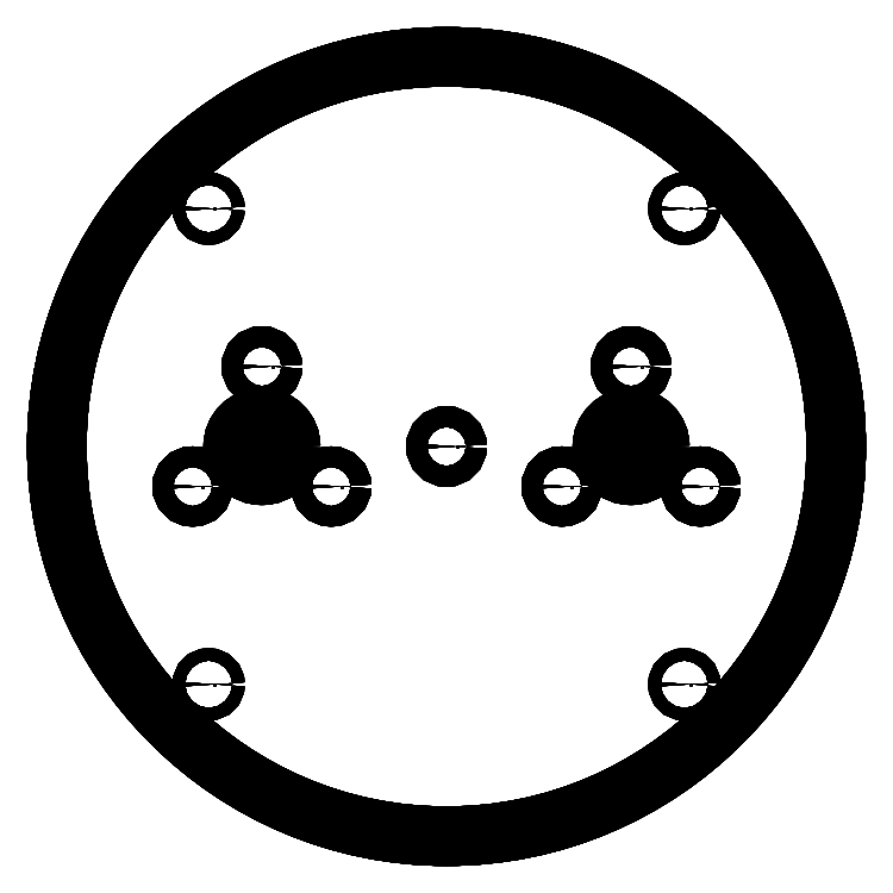
<metadata>
{"format":"dxf","ext":"dxf","renderer":"ezdxf+matplotlib","layout":"modelspace","background":"white","min_lineweight":24,"dpi":150}
</metadata>
<code>
0
SECTION
2
ENTITIES
0
LINE
8
Body
10
95
20
0
30
0
11
95
21
0
31
4
0
LINE
8
Body
10
95
20
0
30
0
11
95
21
0
31
4
0
CIRCLE
8
Body
10
0
20
0
40
95
0
CIRCLE
8
Body
10
0
20
0
40
95
0
LINE
8
Body
10
52
20
0
30
0
11
52
21
0
31
4
0
LINE
8
Body
10
52
20
0
30
0
11
52
21
0
31
4
0
CIRCLE
8
Body
10
45
20
0
40
7
0
CIRCLE
8
Body
10
45
20
0
40
7
0
LINE
8
Body
10
-38
20
0
30
0
11
-38
21
0
31
4
0
LINE
8
Body
10
-38
20
0
30
0
11
-38
21
0
31
4
0
CIRCLE
8
Body
10
-45
20
0
40
7
0
CIRCLE
8
Body
10
-45
20
0
40
7
0
LINE
8
Body
10
2.5
20
0
30
0
11
2.5
21
0
31
4
0
LINE
8
Body
10
2.5
20
0
30
0
11
2.5
21
0
31
4
0
CIRCLE
8
Body
10
0
20
0
40
2.5
0
CIRCLE
8
Body
10
0
20
0
40
2.5
0
LINE
8
Body
10
30.61
20
-9.75
30
0
11
30.61
21
-9.75
31
4
0
LINE
8
Body
10
30.61
20
-9.75
30
0
11
30.61
21
-9.75
31
4
0
CIRCLE
8
Body
10
28.11
20
-9.75
40
2.5
0
CIRCLE
8
Body
10
28.11
20
-9.75
40
2.5
0
LINE
8
Body
10
-59.39
20
-9.75
30
0
11
-59.39
21
-9.75
31
4
0
LINE
8
Body
10
-59.39
20
-9.75
30
0
11
-59.39
21
-9.75
31
4
0
CIRCLE
8
Body
10
-61.89
20
-9.75
40
2.5
0
CIRCLE
8
Body
10
-61.89
20
-9.75
40
2.5
0
LINE
8
Body
10
-25.61
20
-9.75
30
0
11
-25.61
21
-9.75
31
4
0
LINE
8
Body
10
-25.61
20
-9.75
30
0
11
-25.61
21
-9.75
31
4
0
CIRCLE
8
Body
10
-28.11
20
-9.75
40
2.5
0
CIRCLE
8
Body
10
-28.11
20
-9.75
40
2.5
0
LINE
8
Body
10
47.5
20
19.5
30
0
11
47.5
21
19.5
31
4
0
LINE
8
Body
10
47.5
20
19.5
30
0
11
47.5
21
19.5
31
4
0
CIRCLE
8
Body
10
45
20
19.5
40
2.5
0
CIRCLE
8
Body
10
45
20
19.5
40
2.5
0
LINE
8
Body
10
-42.5
20
19.5
30
0
11
-42.5
21
19.5
31
4
0
LINE
8
Body
10
-42.5
20
19.5
30
0
11
-42.5
21
19.5
31
4
0
CIRCLE
8
Body
10
-45
20
19.5
40
2.5
0
CIRCLE
8
Body
10
-45
20
19.5
40
2.5
0
LINE
8
Body
10
64.39
20
-9.75
30
0
11
64.39
21
-9.75
31
4
0
LINE
8
Body
10
64.39
20
-9.75
30
0
11
64.39
21
-9.75
31
4
0
CIRCLE
8
Body
10
61.89
20
-9.75
40
2.5
0
CIRCLE
8
Body
10
61.89
20
-9.75
40
2.5
0
LINE
8
Body
10
59.48
20
-57.98
30
0
11
59.48
21
-57.98
31
4
0
LINE
8
Body
10
59.48
20
-57.98
30
0
11
59.48
21
-57.98
31
4
0
CIRCLE
8
Body
10
57.98
20
-57.98
40
1.5
0
CIRCLE
8
Body
10
57.98
20
-57.98
40
1.5
0
LINE
8
Body
10
-56.48
20
-57.98
30
0
11
-56.48
21
-57.98
31
4
0
LINE
8
Body
10
-56.48
20
-57.98
30
0
11
-56.48
21
-57.98
31
4
0
CIRCLE
8
Body
10
-57.98
20
-57.98
40
1.5
0
CIRCLE
8
Body
10
-57.98
20
-57.98
40
1.5
0
LINE
8
Body
10
-56.48
20
57.98
30
0
11
-56.48
21
57.98
31
4
0
LINE
8
Body
10
-56.48
20
57.98
30
0
11
-56.48
21
57.98
31
4
0
CIRCLE
8
Body
10
-57.98
20
57.98
40
1.5
0
CIRCLE
8
Body
10
-57.98
20
57.98
40
1.5
0
LINE
8
Body
10
59.48
20
57.98
30
0
11
59.48
21
57.98
31
4
0
LINE
8
Body
10
59.48
20
57.98
30
0
11
59.48
21
57.98
31
4
0
CIRCLE
8
Body
10
57.98
20
57.98
40
1.5
0
CIRCLE
8
Body
10
57.98
20
57.98
40
1.5
0
CIRCLE
8
Body
10
0
20
0
40
95
0
CIRCLE
8
Body
10
45
20
0
40
7
0
CIRCLE
8
Body
10
-45
20
0
40
7
0
CIRCLE
8
Body
10
0
20
0
40
2.5
0
CIRCLE
8
Body
10
28.11
20
-9.75
40
2.5
0
CIRCLE
8
Body
10
-61.89
20
-9.75
40
2.5
0
CIRCLE
8
Body
10
-28.11
20
-9.75
40
2.5
0
CIRCLE
8
Body
10
45
20
19.5
40
2.5
0
CIRCLE
8
Body
10
-45
20
19.5
40
2.5
0
CIRCLE
8
Body
10
61.89
20
-9.75
40
2.5
0
CIRCLE
8
Body
10
57.98
20
-57.98
40
1.5
0
CIRCLE
8
Body
10
-57.98
20
-57.98
40
1.5
0
CIRCLE
8
Body
10
-57.98
20
57.98
40
1.5
0
CIRCLE
8
Body
10
57.98
20
57.98
40
1.5
0
CIRCLE
8
Body
10
0
20
0
40
95
0
CIRCLE
8
Body
10
45
20
0
40
7
0
CIRCLE
8
Body
10
-45
20
0
40
7
0
CIRCLE
8
Body
10
0
20
0
40
2.5
0
CIRCLE
8
Body
10
28.11
20
-9.75
40
2.5
0
CIRCLE
8
Body
10
-61.89
20
-9.75
40
2.5
0
CIRCLE
8
Body
10
-28.11
20
-9.75
40
2.5
0
CIRCLE
8
Body
10
45
20
19.5
40
2.5
0
CIRCLE
8
Body
10
-45
20
19.5
40
2.5
0
CIRCLE
8
Body
10
61.89
20
-9.75
40
2.5
0
CIRCLE
8
Body
10
57.98
20
-57.98
40
1.5
0
CIRCLE
8
Body
10
-57.98
20
-57.98
40
1.5
0
CIRCLE
8
Body
10
-57.98
20
57.98
40
1.5
0
CIRCLE
8
Body
10
57.98
20
57.98
40
1.5
0
CIRCLE
8
Sketch
10
0
20
0
40
95
0
CIRCLE
8
Sketch
10
-45
20
0
40
7
0
CIRCLE
8
Sketch
10
45
20
0
40
7
0
CIRCLE
8
Sketch
10
57.98
20
57.98
40
1.5
0
CIRCLE
8
Sketch
10
-57.98
20
57.98
40
1.5
0
CIRCLE
8
Sketch
10
-57.98
20
-57.98
40
1.5
0
CIRCLE
8
Sketch
10
57.98
20
-57.98
40
1.5
0
CIRCLE
8
Sketch
10
-45
20
19.5
40
2.5
0
CIRCLE
8
Sketch
10
-28.11
20
-9.75
40
2.5
0
CIRCLE
8
Sketch
10
-61.89
20
-9.75
40
2.5
0
CIRCLE
8
Sketch
10
45
20
19.5
40
2.5
0
CIRCLE
8
Sketch
10
28.11
20
-9.75
40
2.5
0
CIRCLE
8
Sketch
10
61.89
20
-9.75
40
2.5
0
CIRCLE
8
Sketch
10
0
20
0
40
2.5
0
LINE
8
Pad
10
95
20
0
30
0
11
95
21
0
31
4
0
LINE
8
Pad
10
95
20
0
30
0
11
95
21
0
31
4
0
CIRCLE
8
Pad
10
0
20
0
40
95
0
CIRCLE
8
Pad
10
0
20
0
40
95
0
LINE
8
Pad
10
52
20
0
30
0
11
52
21
0
31
4
0
LINE
8
Pad
10
52
20
0
30
0
11
52
21
0
31
4
0
CIRCLE
8
Pad
10
45
20
0
40
7
0
CIRCLE
8
Pad
10
45
20
0
40
7
0
LINE
8
Pad
10
-38
20
0
30
0
11
-38
21
0
31
4
0
LINE
8
Pad
10
-38
20
0
30
0
11
-38
21
0
31
4
0
CIRCLE
8
Pad
10
-45
20
0
40
7
0
CIRCLE
8
Pad
10
-45
20
0
40
7
0
LINE
8
Pad
10
2.5
20
0
30
0
11
2.5
21
0
31
4
0
LINE
8
Pad
10
2.5
20
0
30
0
11
2.5
21
0
31
4
0
CIRCLE
8
Pad
10
0
20
0
40
2.5
0
CIRCLE
8
Pad
10
0
20
0
40
2.5
0
LINE
8
Pad
10
30.61
20
-9.75
30
0
11
30.61
21
-9.75
31
4
0
LINE
8
Pad
10
30.61
20
-9.75
30
0
11
30.61
21
-9.75
31
4
0
CIRCLE
8
Pad
10
28.11
20
-9.75
40
2.5
0
CIRCLE
8
Pad
10
28.11
20
-9.75
40
2.5
0
LINE
8
Pad
10
-59.39
20
-9.75
30
0
11
-59.39
21
-9.75
31
4
0
LINE
8
Pad
10
-59.39
20
-9.75
30
0
11
-59.39
21
-9.75
31
4
0
CIRCLE
8
Pad
10
-61.89
20
-9.75
40
2.5
0
CIRCLE
8
Pad
10
-61.89
20
-9.75
40
2.5
0
LINE
8
Pad
10
-25.61
20
-9.75
30
0
11
-25.61
21
-9.75
31
4
0
LINE
8
Pad
10
-25.61
20
-9.75
30
0
11
-25.61
21
-9.75
31
4
0
CIRCLE
8
Pad
10
-28.11
20
-9.75
40
2.5
0
CIRCLE
8
Pad
10
-28.11
20
-9.75
40
2.5
0
LINE
8
Pad
10
47.5
20
19.5
30
0
11
47.5
21
19.5
31
4
0
LINE
8
Pad
10
47.5
20
19.5
30
0
11
47.5
21
19.5
31
4
0
CIRCLE
8
Pad
10
45
20
19.5
40
2.5
0
CIRCLE
8
Pad
10
45
20
19.5
40
2.5
0
LINE
8
Pad
10
-42.5
20
19.5
30
0
11
-42.5
21
19.5
31
4
0
LINE
8
Pad
10
-42.5
20
19.5
30
0
11
-42.5
21
19.5
31
4
0
CIRCLE
8
Pad
10
-45
20
19.5
40
2.5
0
CIRCLE
8
Pad
10
-45
20
19.5
40
2.5
0
LINE
8
Pad
10
64.39
20
-9.75
30
0
11
64.39
21
-9.75
31
4
0
LINE
8
Pad
10
64.39
20
-9.75
30
0
11
64.39
21
-9.75
31
4
0
CIRCLE
8
Pad
10
61.89
20
-9.75
40
2.5
0
CIRCLE
8
Pad
10
61.89
20
-9.75
40
2.5
0
LINE
8
Pad
10
59.48
20
-57.98
30
0
11
59.48
21
-57.98
31
4
0
LINE
8
Pad
10
59.48
20
-57.98
30
0
11
59.48
21
-57.98
31
4
0
CIRCLE
8
Pad
10
57.98
20
-57.98
40
1.5
0
CIRCLE
8
Pad
10
57.98
20
-57.98
40
1.5
0
LINE
8
Pad
10
-56.48
20
-57.98
30
0
11
-56.48
21
-57.98
31
4
0
LINE
8
Pad
10
-56.48
20
-57.98
30
0
11
-56.48
21
-57.98
31
4
0
CIRCLE
8
Pad
10
-57.98
20
-57.98
40
1.5
0
CIRCLE
8
Pad
10
-57.98
20
-57.98
40
1.5
0
LINE
8
Pad
10
-56.48
20
57.98
30
0
11
-56.48
21
57.98
31
4
0
LINE
8
Pad
10
-56.48
20
57.98
30
0
11
-56.48
21
57.98
31
4
0
CIRCLE
8
Pad
10
-57.98
20
57.98
40
1.5
0
CIRCLE
8
Pad
10
-57.98
20
57.98
40
1.5
0
LINE
8
Pad
10
59.48
20
57.98
30
0
11
59.48
21
57.98
31
4
0
LINE
8
Pad
10
59.48
20
57.98
30
0
11
59.48
21
57.98
31
4
0
CIRCLE
8
Pad
10
57.98
20
57.98
40
1.5
0
CIRCLE
8
Pad
10
57.98
20
57.98
40
1.5
0
CIRCLE
8
Pad
10
0
20
0
40
95
0
CIRCLE
8
Pad
10
45
20
0
40
7
0
CIRCLE
8
Pad
10
-45
20
0
40
7
0
CIRCLE
8
Pad
10
0
20
0
40
2.5
0
CIRCLE
8
Pad
10
28.11
20
-9.75
40
2.5
0
CIRCLE
8
Pad
10
-61.89
20
-9.75
40
2.5
0
CIRCLE
8
Pad
10
-28.11
20
-9.75
40
2.5
0
CIRCLE
8
Pad
10
45
20
19.5
40
2.5
0
CIRCLE
8
Pad
10
-45
20
19.5
40
2.5
0
CIRCLE
8
Pad
10
61.89
20
-9.75
40
2.5
0
CIRCLE
8
Pad
10
57.98
20
-57.98
40
1.5
0
CIRCLE
8
Pad
10
-57.98
20
-57.98
40
1.5
0
CIRCLE
8
Pad
10
-57.98
20
57.98
40
1.5
0
CIRCLE
8
Pad
10
57.98
20
57.98
40
1.5
0
CIRCLE
8
Pad
10
0
20
0
40
95
0
CIRCLE
8
Pad
10
45
20
0
40
7
0
CIRCLE
8
Pad
10
-45
20
0
40
7
0
CIRCLE
8
Pad
10
0
20
0
40
2.5
0
CIRCLE
8
Pad
10
28.11
20
-9.75
40
2.5
0
CIRCLE
8
Pad
10
-61.89
20
-9.75
40
2.5
0
CIRCLE
8
Pad
10
-28.11
20
-9.75
40
2.5
0
CIRCLE
8
Pad
10
45
20
19.5
40
2.5
0
CIRCLE
8
Pad
10
-45
20
19.5
40
2.5
0
CIRCLE
8
Pad
10
61.89
20
-9.75
40
2.5
0
CIRCLE
8
Pad
10
57.98
20
-57.98
40
1.5
0
CIRCLE
8
Pad
10
-57.98
20
-57.98
40
1.5
0
CIRCLE
8
Pad
10
-57.98
20
57.98
40
1.5
0
CIRCLE
8
Pad
10
57.98
20
57.98
40
1.5
0
ENDSEC
0
EOF

</code>
